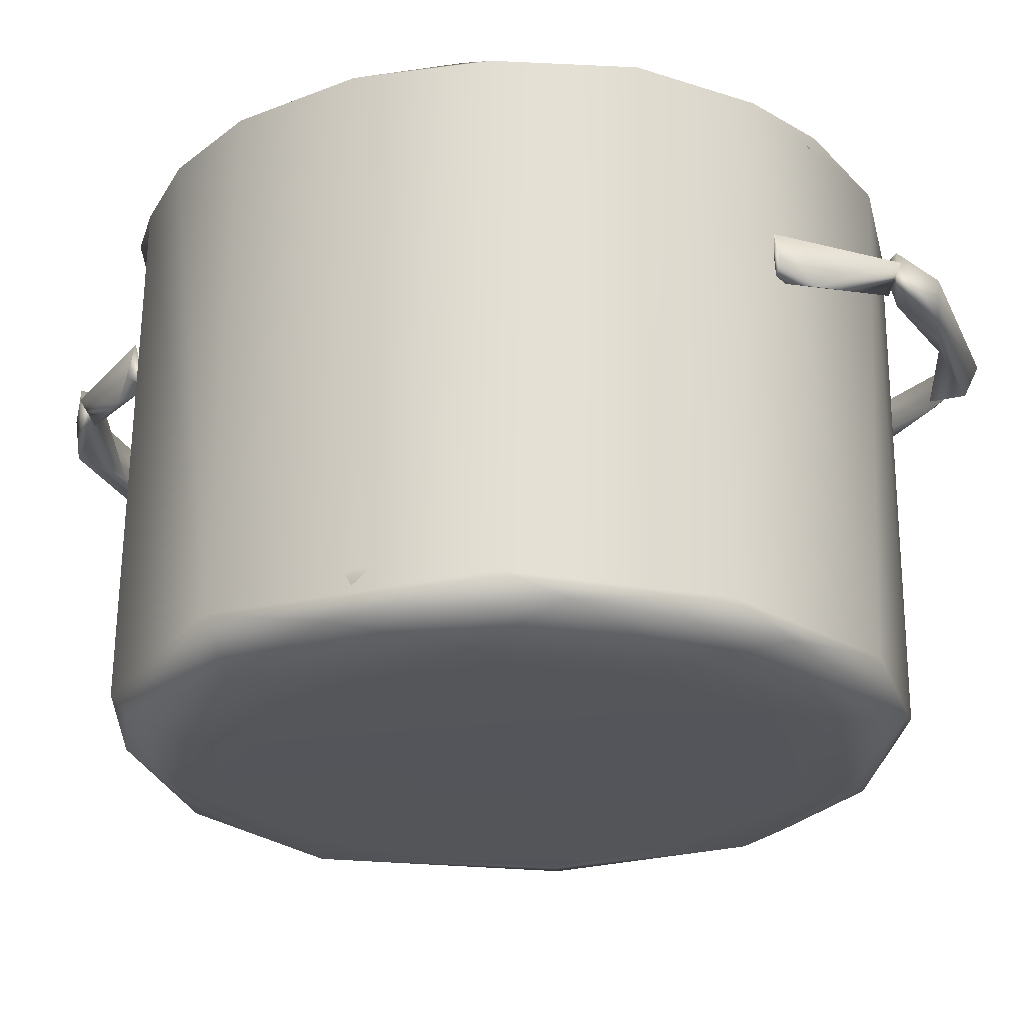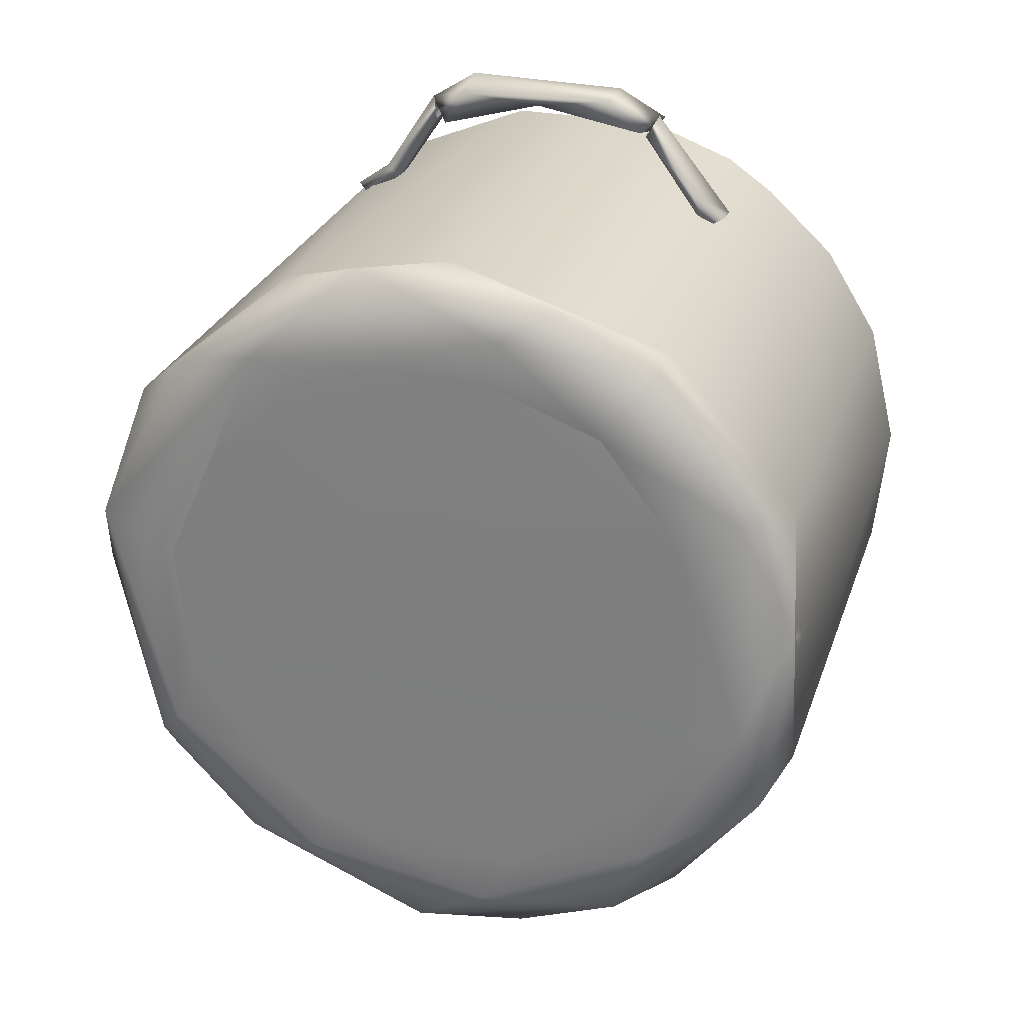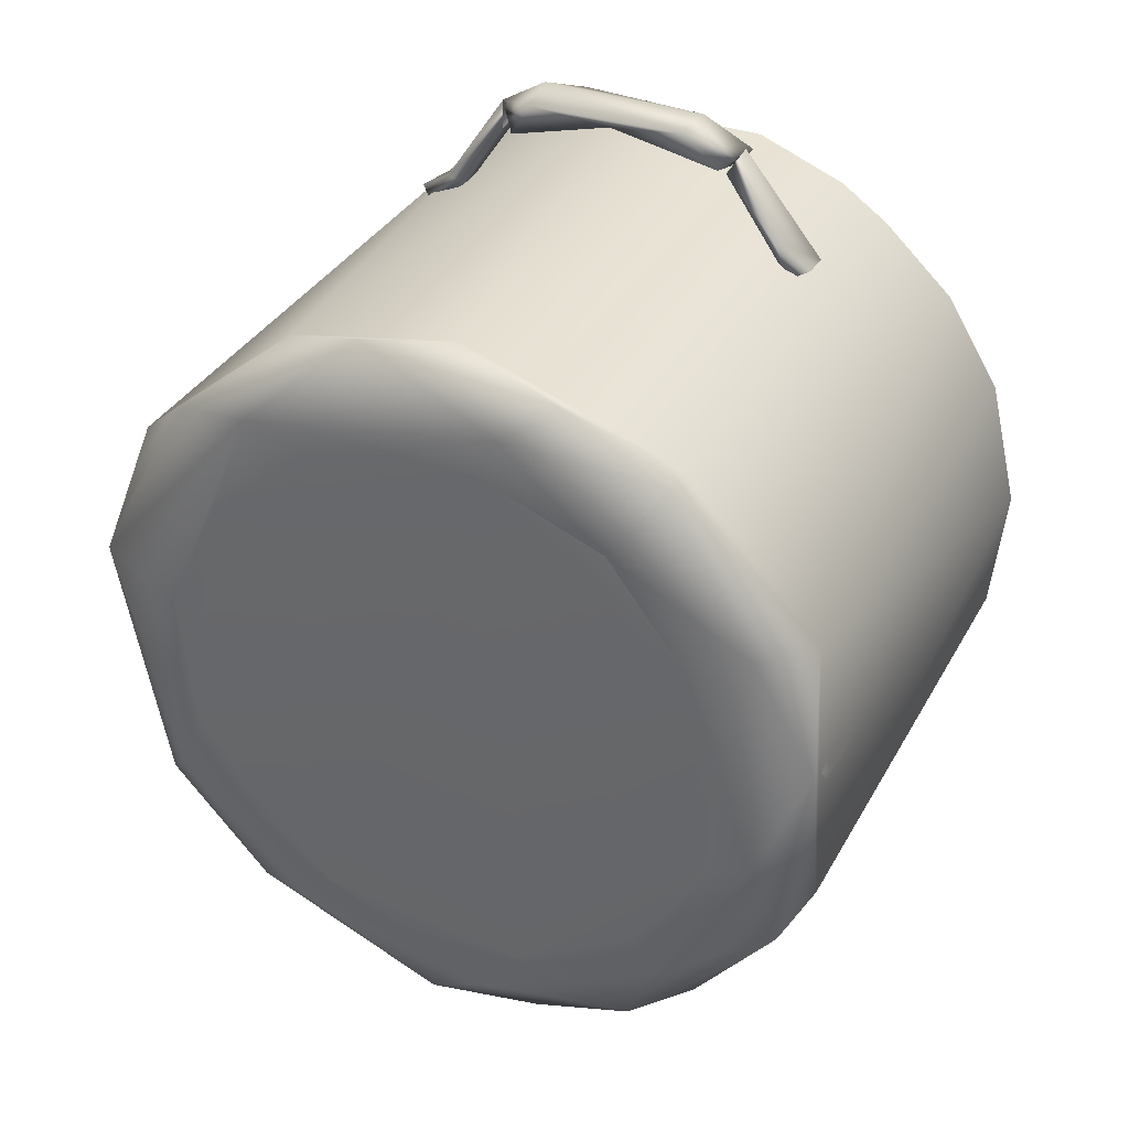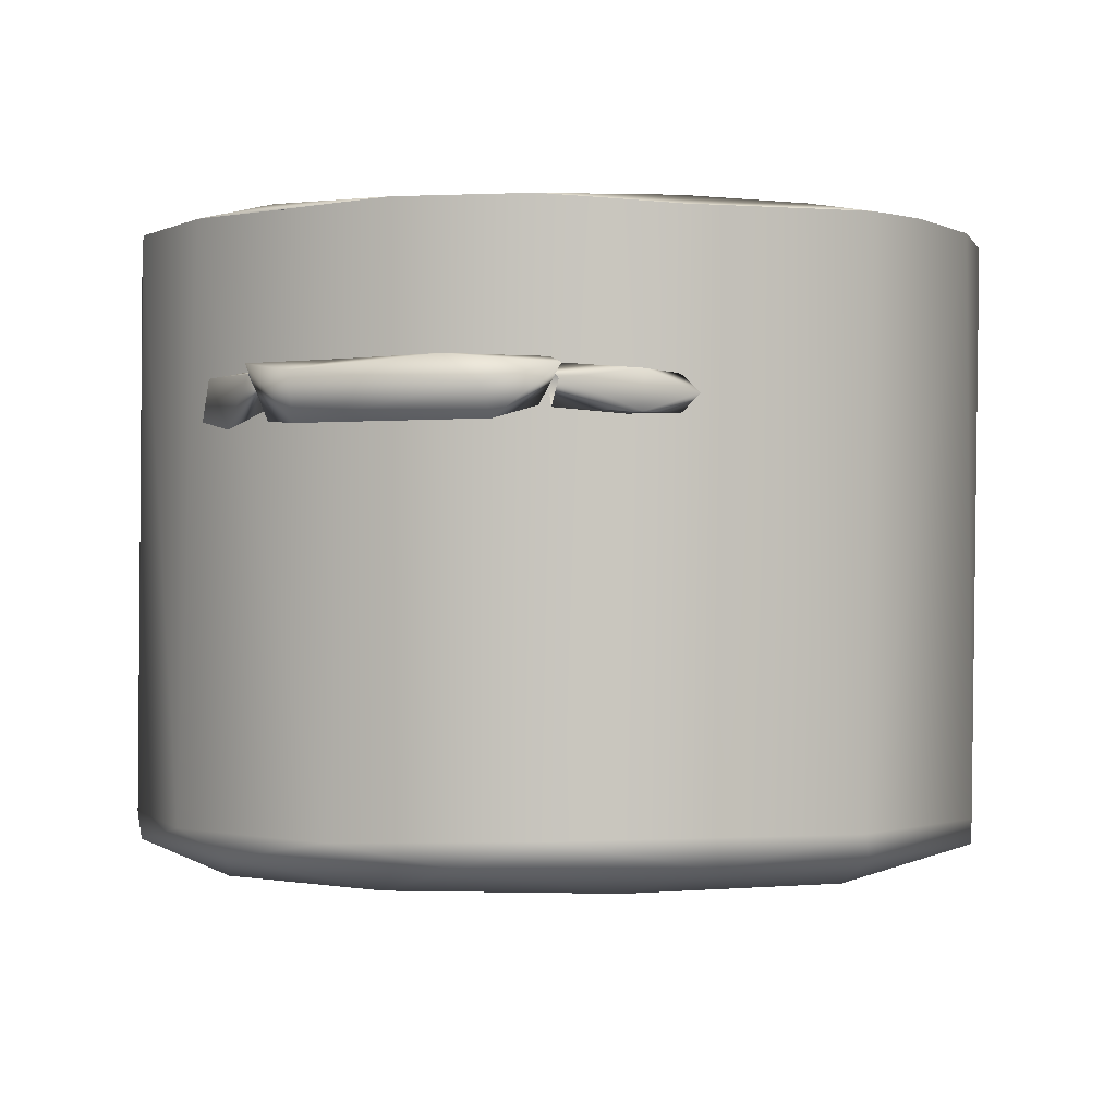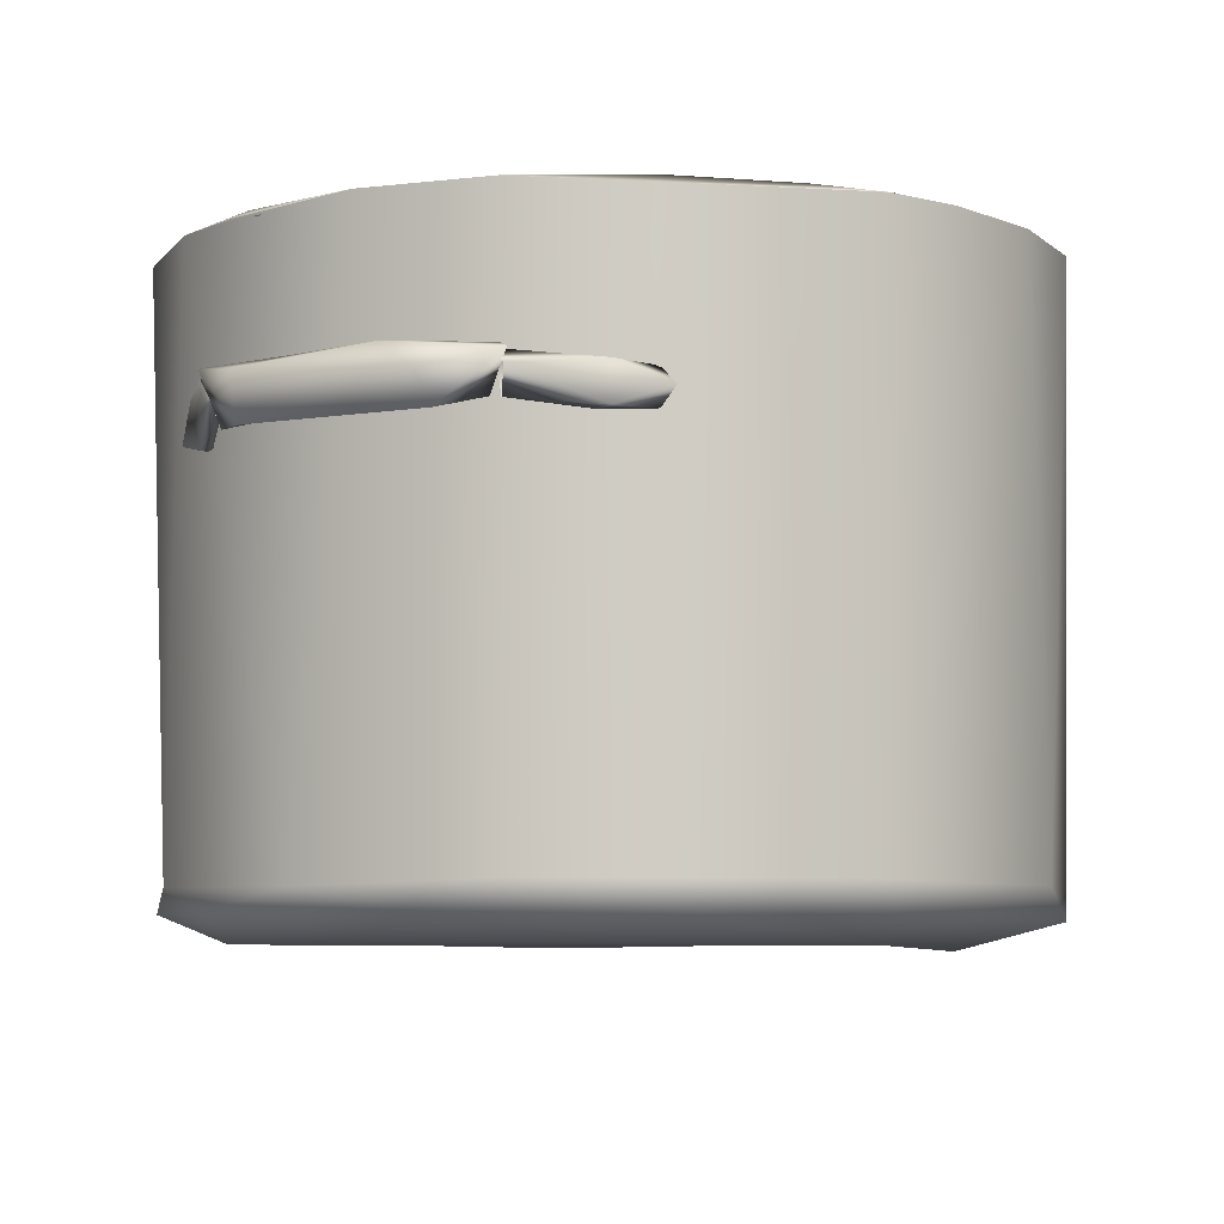
<metadata>
{"format":"obj","ext":"obj","renderer":"f3d","projection":"perspective","resolution":1024,"background":"white","views":[{"elev":-24.9,"azim":108.8,"up":"+Y"},{"elev":26.5,"azim":16.8,"up":"+Z"},{"elev":34.6,"azim":25.5,"up":"+Z"},{"elev":-1.3,"azim":-163.4,"up":"+Y"},{"elev":-6.3,"azim":-153.6,"up":"+Y"}]}
</metadata>
<code>
g SM_SaucePan_Steel_Pot_01_LOD3
v 0.08165 0.1691 0.1308
v 0.07475 0.1526 0.1285
v 0.08292 0.1545 0.133
v 0.08248 0.1691 -0.1303
v 0.08376 0.1545 -0.1325
v 0.07564 0.1526 -0.128
v -0.08694 0.1606 0.1309
v -0.08005 0.1545 0.1273
v -0.08005 0.1671 0.1273
v -0.08627 0.1605 -0.1313
v -0.07923 0.1671 -0.1278
v -0.07923 0.1545 -0.1278
v 0.08689 0.00705 0.06521
v 0.1025 0.007229 -0.03737
v 0.1067 0.007155 0.0169
v 0.06455 0.006467 -0.08964
v 0.01631 0.006982 -0.106
v 0.03985 0.006989 0.1017
v -0.03217 0.006999 -0.104
v -0.06725 0.007155 0.08575
v -0.01458 0.005214 0.1083
v -0.09524 0.007025 0.0491
v -0.103 0.007155 -0.03419
v -0.1074 0.004872 0.01781
v -0.07637 0.007155 -0.07637
v 0.08165 0.1691 0.1308
v 0.04563 0.1683 0.1668
v 0.06588 0.1682 0.1381
v 0.04985 0.1665 0.1719
v 0.06907 0.151 0.1435
v 0.08292 0.1545 0.133
v 0.04667 0.1552 0.1658
v 0.07475 0.1526 0.1285
v 0.06588 0.1682 0.1381
v 0.08165 0.1691 0.1308
v 0.04563 0.1683 0.1668
v 0.04667 0.1683 -0.1665
v 0.08248 0.1691 -0.1303
v 0.06661 0.1682 -0.1378
v 0.05094 0.1664 -0.1716
v 0.06997 0.151 -0.1431
v 0.08376 0.1545 -0.1325
v 0.04772 0.1552 -0.1655
v 0.07564 0.1526 -0.128
v 0.06661 0.1682 -0.1378
v 0.04667 0.1683 -0.1665
v 0.08248 0.1691 -0.1303
v 0.08996 0.2224 0.1238
v 0.03388 0.2236 0.1508
v 0.07065 0.2217 0.1376
v 0.09131 0.01551 0.1258
v 0.003583 0.01828 0.1529
v -0.02911 0.2233 0.1514
v 0.04819 0.0105 0.1406
v 0.08779 0.009086 0.1208
v -0.06445 0.0186 0.139
v -0.08513 0.2227 0.129
v -0.0326 0.01071 0.1489
v 0.02724 0.000538 0.1284
v 0.06902 -0.000886 0.09391
v 0.01828 1.8e-05 0.1126
v -0.01759 0.000198 0.1125
v -0.07552 -0.000101 0.1102
v -0.05196 0.000204 0.102
v -0.0926 0.000201 0.06818
v -0.1133 -0.00196 0.01961
v -0.1111 0.01084 0.1012
v -0.1481 0.007441 0.02913
v -0.1306 0.01724 0.08329
v -0.1312 0.2209 0.07907
v -0.1517 0.2242 0.02923
v -0.1522 0.01847 0.001846
v -0.1537 0.2237 -0.01533
v -0.1325 0.2233 -0.08017
v -0.1432 0.2243 -0.05138
v -0.1298 0.009766 -0.07592
v -0.1304 0.01906 -0.08732
v -0.08109 0.2208 -0.1301
v -0.1178 0.000484 -0.06221
v -0.1086 0.000135 -0.03798
v -0.08087 0.000237 -0.08033
v -0.08878 0.009174 -0.1188
v -0.03965 0.01912 -0.1484
v -0.03766 0.2233 -0.1499
v 0.009819 0.2235 -0.1543
v -0.05694 0.000505 -0.1175
v -0.05211 6.8e-05 -0.1014
v -0.0182 0.000237 -0.1125
v -0.01167 0.01004 -0.1516
v 0.02047 0.000484 -0.1301
v 0.03421 3.3e-05 -0.1101
v 0.03262 0.01725 -0.1505
v 0.07619 0.009592 -0.1293
v 0.09017 0.000479 -0.09446
v 0.08092 0.000204 -0.08092
v 0.1096 0.000207 -0.03489
v 0.08867 0.2235 -0.1263
v 0.05954 0.2221 -0.1433
v 0.1006 0.01808 -0.1145
v 0.1247 0.2238 -0.09144
v 0.1361 0.01019 -0.06689
v 0.1278 0.000532 -0.02988
v 0.113 0.000204 0.0179
v 0.1476 0.01856 -0.04572
v 0.1479 0.2224 -0.04269
v 0.1534 0.2228 0.0096
v 0.147 0.008402 0.01607
v 0.1244 0.002447 0.06287
v 0.1014 8.4e-05 0.051
v 0.06902 -0.000886 0.09391
v 0.08779 0.009086 0.1208
v 0.1425 0.01934 0.0643
v 0.1414 0.2226 0.06062
v 0.09131 0.01551 0.1258
v 0.1189 0.2223 0.09714
v 0.08996 0.2224 0.1238
v -0.01759 0.000198 0.1125
v 0.01828 1.8e-05 0.1126
v -0.05196 0.000204 0.102
v -0.0926 0.000201 0.06818
v -0.1086 0.000135 -0.03798
v -0.1133 -0.00196 0.01961
v -0.05211 6.8e-05 -0.1014
v -0.08087 0.000237 -0.08033
v 0.03421 3.3e-05 -0.1101
v -0.0182 0.000237 -0.1125
v 0.06902 -0.000886 0.09391
v 0.1014 8.4e-05 0.051
v 0.1096 0.000207 -0.03489
v 0.08092 0.000204 -0.08092
v 0.113 0.000204 0.0179
v 0.08867 0.2235 -0.1263
v 0.1247 0.2238 -0.09144
v 0.08957 0.2243 -0.1194
v 0.1266 0.2247 -0.0789
v 0.1479 0.2224 -0.04269
v 0.1205 0.2231 -0.08396
v 0.08593 0.2243 -0.1183
v 0.08516 0.02366 -0.1173
v 0.1464 0.2251 -0.03069
v 0.1534 0.2228 0.0096
v 0.1399 0.222 -0.04574
v 0.1285 0.02568 -0.07129
v 0.08444 0.01698 -0.1159
v 0.1487 0.2245 0.01165
v 0.1414 0.2226 0.06062
v 0.1471 0.2243 0.007579
v 0.1414 0.2245 0.04597
v 0.1172 0.2246 0.09365
v 0.1189 0.2223 0.09714
v 0.08996 0.2224 0.1238
v 0.1471 0.0269 0.006105
v 0.1228 0.2213 0.08259
v 0.07412 0.2251 0.1298
v 0.07065 0.2217 0.1376
v 0.09298 0.2231 0.1134
v 0.03388 0.2236 0.1508
v 0.1135 0.0252 0.09762
v 0.05386 0.2221 0.1374
v 0.03304 0.2248 0.146
v -0.01164 0.2253 0.149
v -0.02911 0.2233 0.1514
v 0.003407 0.2219 0.1474
v -0.05694 0.2243 0.1376
v -0.08513 0.2227 0.129
v -0.0546 0.2239 0.1356
v 0.02117 0.02478 0.1451
v -0.06081 0.02586 0.1336
v -0.09229 0.2233 0.1139
v -0.09682 0.2243 0.1133
v -0.1312 0.2209 0.07907
v -0.1228 0.2238 0.08337
v -0.1365 0.2225 0.05592
v -0.1459 0.2248 0.03308
v -0.1517 0.2242 0.02923
v -0.1537 0.2237 -0.01533
v -0.1188 0.02696 0.08649
v -0.1474 0.2237 -0.009886
v -0.1432 0.2243 -0.05138
v -0.1454 0.2225 0.02031
v -0.144 0.02531 0.02267
v -0.1374 0.2221 -0.05471
v -0.1394 0.02551 -0.04753
v -0.1132 0.223 -0.0936
v -0.1133 0.2243 -0.09682
v -0.1325 0.2233 -0.08017
v -0.08109 0.2208 -0.1301
v -0.07864 0.2242 -0.1263
v -0.03766 0.2233 -0.1499
v -0.07862 0.2242 -0.1234
v -0.09609 0.02575 -0.1102
v -0.03594 0.222 -0.1437
v -0.03314 0.02542 -0.1429
v -0.1168 0.02004 -0.08469
v 0.009939 0.2236 -0.1475
v 0.009819 0.2235 -0.1543
v -0.1456 0.01625 -0.000432
v 0.05555 0.2251 -0.1396
v 0.05954 0.2221 -0.1433
v 0.08867 0.2235 -0.1263
v 0.08957 0.2243 -0.1194
v 0.08593 0.2243 -0.1183
v 0.05016 0.2217 -0.1391
v 0.08516 0.02366 -0.1173
v 0.03209 0.02595 -0.1431
v 0.08444 0.01698 -0.1159
v 0.02122 0.01063 -0.1332
v 0.06455 0.006467 -0.08964
v 0.01631 0.006982 -0.106
v -0.03217 0.006999 -0.104
v -0.05146 0.0112 -0.129
v -0.07637 0.007155 -0.07637
v -0.1087 0.007398 -0.0624
v -0.103 0.007155 -0.03419
v -0.1074 0.004872 0.01781
v -0.0955 0.007586 0.08994
v -0.09524 0.007025 0.0491
v -0.06725 0.007155 0.08575
v -0.01458 0.005214 0.1083
v -0.03489 0.01691 0.1406
v 0.05612 0.0115 0.1274
v 0.03985 0.006989 0.1017
v 0.08689 0.00705 0.06521
v 0.1161 0.01762 0.08375
v 0.1129 0.007602 0.05162
v 0.1067 0.007155 0.0169
v 0.1432 0.01556 0.01038
v 0.1187 0.007447 -0.04367
v 0.1025 0.007229 -0.03737
v 0.06455 0.006467 -0.08964
v 0.1227 0.01631 -0.07051
v -0.0467 0.1683 0.1665
v -0.05173 0.1637 0.1734
v -0.06739 0.1684 0.1359
v -0.07119 0.1675 0.1412
v -0.08005 0.1671 0.1273
v -0.08694 0.1606 0.1309
v -0.07077 0.1515 0.1421
v -0.048 0.1557 0.1655
v -0.08005 0.1545 0.1273
v -0.06461 0.154 0.1388
v -0.06739 0.1684 0.1359
v -0.0467 0.1683 0.1665
v -0.08005 0.1671 0.1273
v -0.04726 0.1543 -0.1654
v -0.06497 0.1682 -0.1395
v -0.04563 0.1683 -0.1668
v -0.06389 0.1538 -0.1387
v -0.07923 0.1671 -0.1278
v -0.07923 0.1545 -0.1278
v -0.07036 0.1542 -0.1417
v -0.05189 0.1625 -0.1728
v -0.08627 0.1605 -0.1313
v -0.07064 0.1678 -0.1423
v -0.04563 0.1683 -0.1668
v -0.07923 0.1671 -0.1278
v -0.06497 0.1682 -0.1395
v 0.01628 0.17 0.1765
v 0.04661 0.1686 0.1644
v 0.05148 0.17 0.1707
v 0.03234 0.1663 0.1827
v -0.01885 0.1702 0.1826
v -0.02251 0.1682 0.1741
v -0.04854 0.1698 0.1668
v -0.05362 0.1674 0.1716
v -0.03182 0.1606 0.1859
v 0.03069 0.1499 0.1812
v 0.04455 0.1515 0.1682
v 0.04661 0.1686 0.1644
v -0.03384 0.1501 0.1799
v -0.001215 0.1542 0.1757
v 0.01628 0.17 0.1765
v -0.02251 0.1682 0.1741
v -0.0439 0.1551 0.1641
v -0.04854 0.1698 0.1668
v 0.04766 0.1686 -0.1641
v 0.0174 0.17 -0.1764
v 0.05257 0.17 -0.1704
v 0.0335 0.1663 -0.1825
v -0.01768 0.1702 -0.1827
v -0.0214 0.1682 -0.1742
v -0.04747 0.1698 -0.1671
v -0.05252 0.1674 -0.172
v -0.03063 0.1606 -0.1861
v 0.03184 0.1499 -0.181
v 0.04562 0.1515 -0.1679
v 0.04766 0.1686 -0.1641
v -0.03269 0.1501 -0.1801
v -9.6e-05 0.1542 -0.1757
v 0.0174 0.17 -0.1764
v -0.0214 0.1682 -0.1742
v -0.04285 0.1551 -0.1644
v -0.04747 0.1698 -0.1671
f 3 2 1
f 6 5 4
f 9 8 7
f 12 11 10
f 15 14 13
f 14 16 13
f 13 16 17
f 17 18 13
f 17 19 18
f 21 18 20
f 18 22 20
f 22 18 19
f 19 23 22
f 24 22 23
f 25 23 19
f 28 27 26
f 26 27 29
f 29 30 26
f 31 26 30
f 30 29 32
f 31 30 33
f 33 30 32
f 32 34 33
f 35 33 34
f 36 34 32
f 39 38 37
f 38 40 37
f 41 40 38
f 42 41 38
f 41 43 40
f 42 44 41
f 43 41 44
f 44 45 43
f 46 43 45
f 47 45 44
f 50 49 48
f 48 49 51
f 51 49 52
f 53 52 49
f 51 52 54
f 54 55 51
f 56 52 53
f 56 53 57
f 58 54 52
f 56 58 52
f 54 59 55
f 58 59 54
f 60 55 59
f 60 59 61
f 61 59 62
f 63 62 59
f 63 59 58
f 62 63 64
f 63 65 64
f 65 63 66
f 58 67 63
f 58 56 67
f 66 63 68
f 67 68 63
f 69 67 56
f 68 67 69
f 56 57 69
f 57 70 69
f 70 71 69
f 71 72 69
f 69 72 68
f 71 73 72
f 73 75 74
f 68 72 76
f 73 74 77
f 72 73 77
f 77 76 72
f 78 77 74
f 76 79 68
f 79 66 68
f 66 79 80
f 80 79 81
f 77 82 76
f 76 82 79
f 83 77 78
f 77 83 82
f 84 83 78
f 84 85 83
f 79 86 81
f 79 82 86
f 81 86 87
f 86 88 87
f 89 82 83
f 82 89 86
f 88 86 90
f 90 86 89
f 91 88 90
f 89 83 92
f 83 85 92
f 89 93 90
f 89 92 93
f 90 94 91
f 90 93 94
f 91 94 95
f 96 95 94
f 85 97 92
f 97 85 98
f 92 97 99
f 99 93 92
f 97 100 99
f 101 94 93
f 99 101 93
f 102 96 94
f 102 94 101
f 96 102 103
f 99 100 104
f 101 99 104
f 104 100 105
f 105 106 104
f 102 101 107
f 104 107 101
f 108 103 102
f 108 102 107
f 108 109 103
f 110 109 108
f 111 110 108
f 112 107 104
f 112 108 107
f 112 104 106
f 112 111 108
f 113 112 106
f 112 114 111
f 115 112 113
f 112 116 114
f 115 116 112
f 119 118 117
f 119 120 118
f 122 121 120
f 118 120 121
f 121 124 123
f 123 118 121
f 123 126 125
f 123 125 118
f 118 128 127
f 128 118 125
f 128 125 129
f 130 129 125
f 131 128 129
f 134 133 132
f 134 135 133
f 135 136 133
f 135 134 137
f 134 138 137
f 139 137 138
f 136 135 140
f 140 141 136
f 135 137 142
f 140 135 142
f 137 139 143
f 143 142 137
f 143 139 144
f 141 140 145
f 145 146 141
f 147 140 142
f 147 145 140
f 148 146 145
f 147 148 145
f 149 146 148
f 148 147 149
f 150 146 149
f 149 151 150
f 142 152 147
f 152 142 143
f 147 153 149
f 147 152 153
f 151 149 154
f 154 155 151
f 149 153 156
f 154 149 156
f 154 157 155
f 156 153 158
f 152 158 153
f 154 156 159
f 158 159 156
f 157 154 160
f 160 154 159
f 160 161 157
f 161 162 157
f 160 159 163
f 161 160 163
f 164 162 161
f 164 165 162
f 161 163 166
f 166 164 161
f 159 167 163
f 167 159 158
f 163 168 166
f 167 168 163
f 164 166 169
f 168 169 166
f 164 170 165
f 169 170 164
f 165 170 171
f 170 169 172
f 170 172 171
f 172 169 173
f 172 174 171
f 174 172 173
f 175 171 174
f 175 174 176
f 169 177 173
f 168 177 169
f 176 174 178
f 178 179 176
f 174 173 180
f 180 178 174
f 173 181 180
f 181 173 177
f 178 180 182
f 179 178 182
f 183 180 181
f 182 180 183
f 179 182 184
f 183 184 182
f 185 179 184
f 179 185 186
f 185 187 186
f 185 188 187
f 188 189 187
f 185 184 190
f 190 188 185
f 191 190 184
f 184 183 191
f 188 190 192
f 192 189 188
f 191 193 190
f 190 193 192
f 194 191 183
f 189 192 195
f 196 189 195
f 183 197 194
f 197 183 181
f 177 197 181
f 195 198 196
f 199 196 198
f 198 200 199
f 200 198 201
f 201 198 202
f 198 195 203
f 203 202 198
f 203 195 192
f 202 203 204
f 203 192 205
f 204 203 205
f 205 192 193
f 204 205 206
f 207 206 205
f 205 193 207
f 206 207 208
f 207 209 208
f 210 209 207
f 193 211 207
f 210 207 211
f 191 211 193
f 210 211 212
f 211 191 194
f 213 212 211
f 211 194 213
f 214 212 213
f 213 194 197
f 215 214 213
f 215 213 197
f 197 216 215
f 217 215 216
f 216 197 177
f 218 217 216
f 216 219 218
f 220 216 177
f 219 216 220
f 168 220 177
f 168 167 220
f 220 221 219
f 167 221 220
f 221 222 219
f 221 167 158
f 221 223 222
f 158 224 221
f 223 221 225
f 224 225 221
f 226 223 225
f 227 224 158
f 225 224 227
f 158 152 227
f 225 228 226
f 225 227 228
f 229 226 228
f 229 228 230
f 228 144 230
f 227 152 231
f 227 231 228
f 231 144 228
f 231 152 143
f 231 143 144
f 234 233 232
f 233 234 235
f 234 236 235
f 237 235 236
f 233 235 238
f 235 237 238
f 238 239 233
f 237 240 238
f 241 239 238
f 241 238 240
f 241 242 239
f 241 240 242
f 243 239 242
f 240 244 242
f 247 246 245
f 248 245 246
f 246 249 248
f 250 248 249
f 251 245 248
f 248 250 251
f 251 252 245
f 253 251 250
f 251 254 252
f 251 253 254
f 255 252 254
f 256 254 253
f 257 255 254
f 257 254 256
f 260 259 258
f 258 261 260
f 261 258 262
f 258 263 262
f 263 264 262
f 264 265 262
f 262 266 261
f 262 265 266
f 260 261 267
f 261 266 267
f 260 267 268
f 260 268 269
f 266 270 267
f 266 265 270
f 271 268 267
f 268 271 269
f 271 267 270
f 271 272 269
f 271 273 272
f 270 265 274
f 270 274 271
f 271 274 273
f 275 274 265
f 274 275 273
f 278 277 276
f 277 278 279
f 279 280 277
f 277 280 281
f 281 280 282
f 280 283 282
f 280 279 284
f 280 284 283
f 278 285 279
f 279 285 284
f 286 285 278
f 278 287 286
f 285 288 284
f 288 283 284
f 289 285 286
f 286 287 289
f 289 288 285
f 290 289 287
f 289 290 291
f 288 292 283
f 289 292 288
f 291 292 289
f 293 283 292
f 292 291 293

</code>
